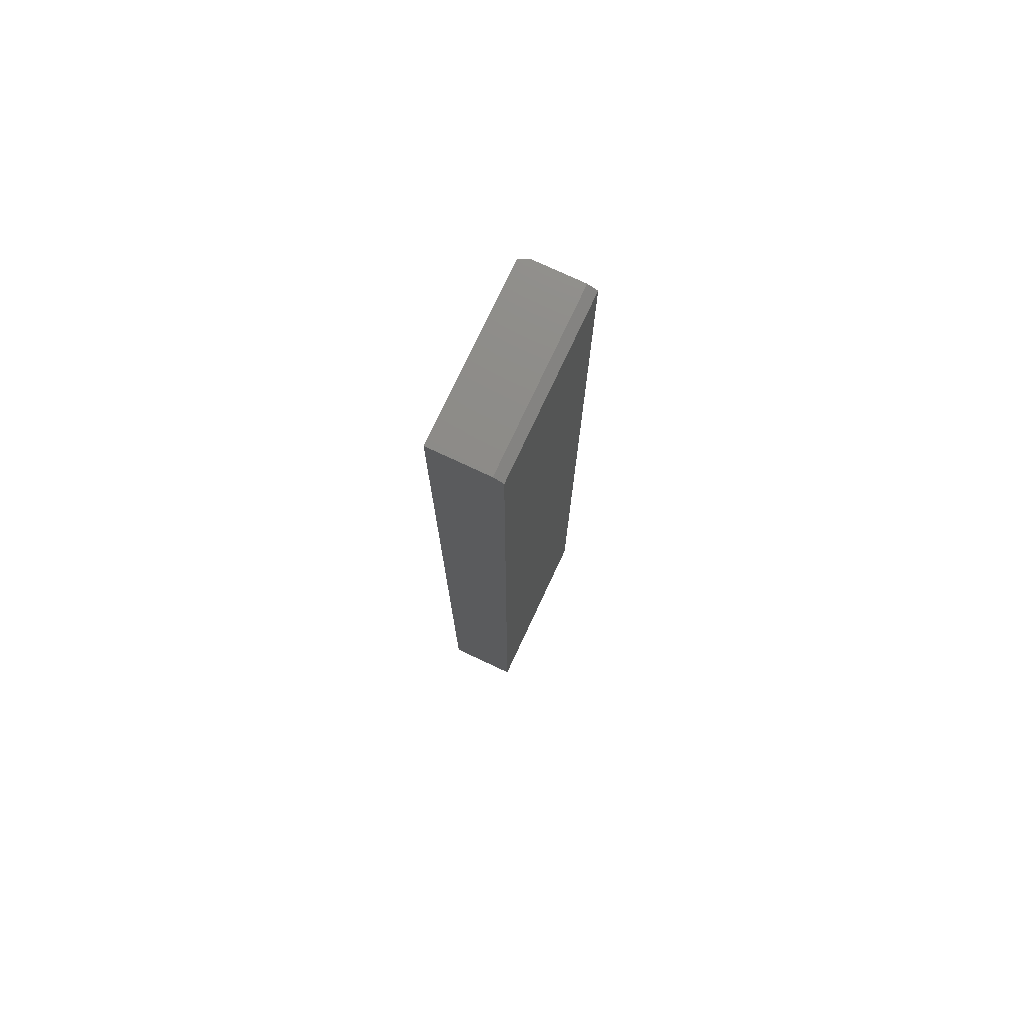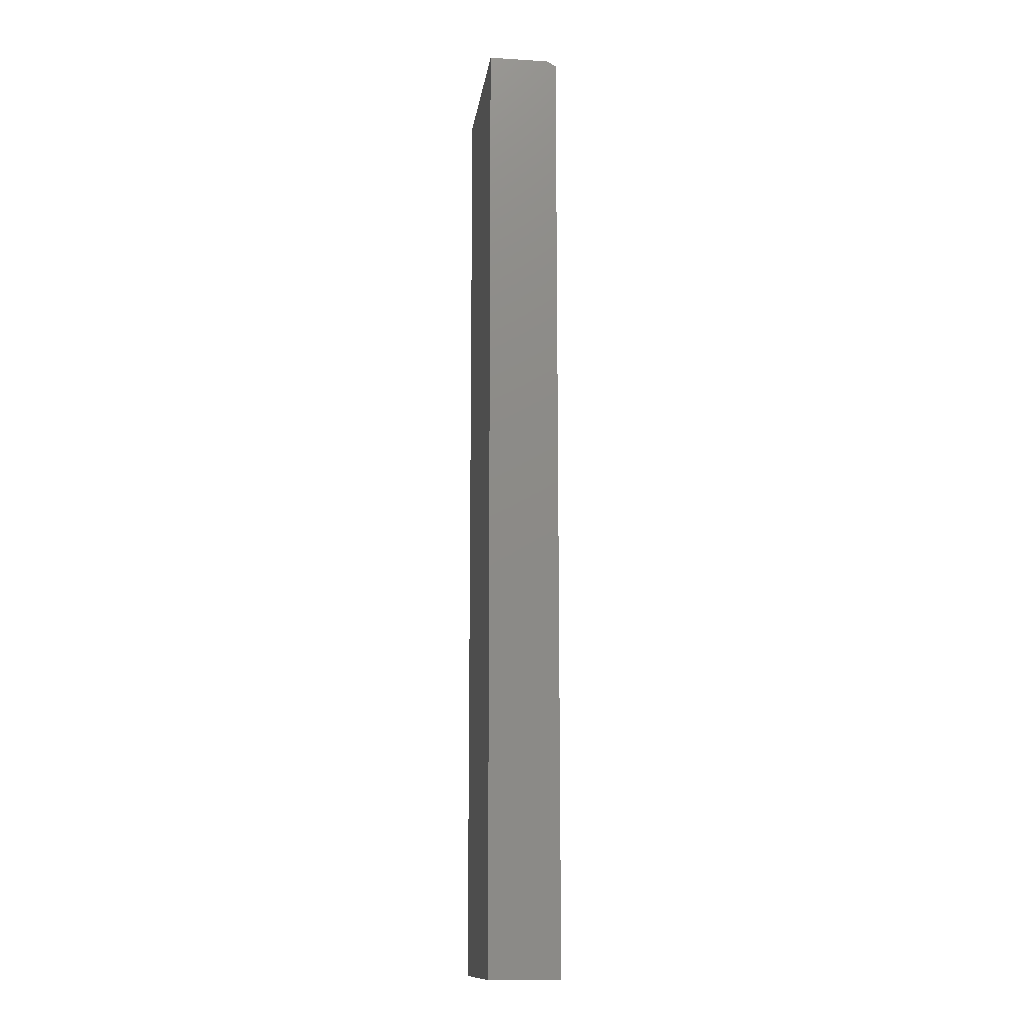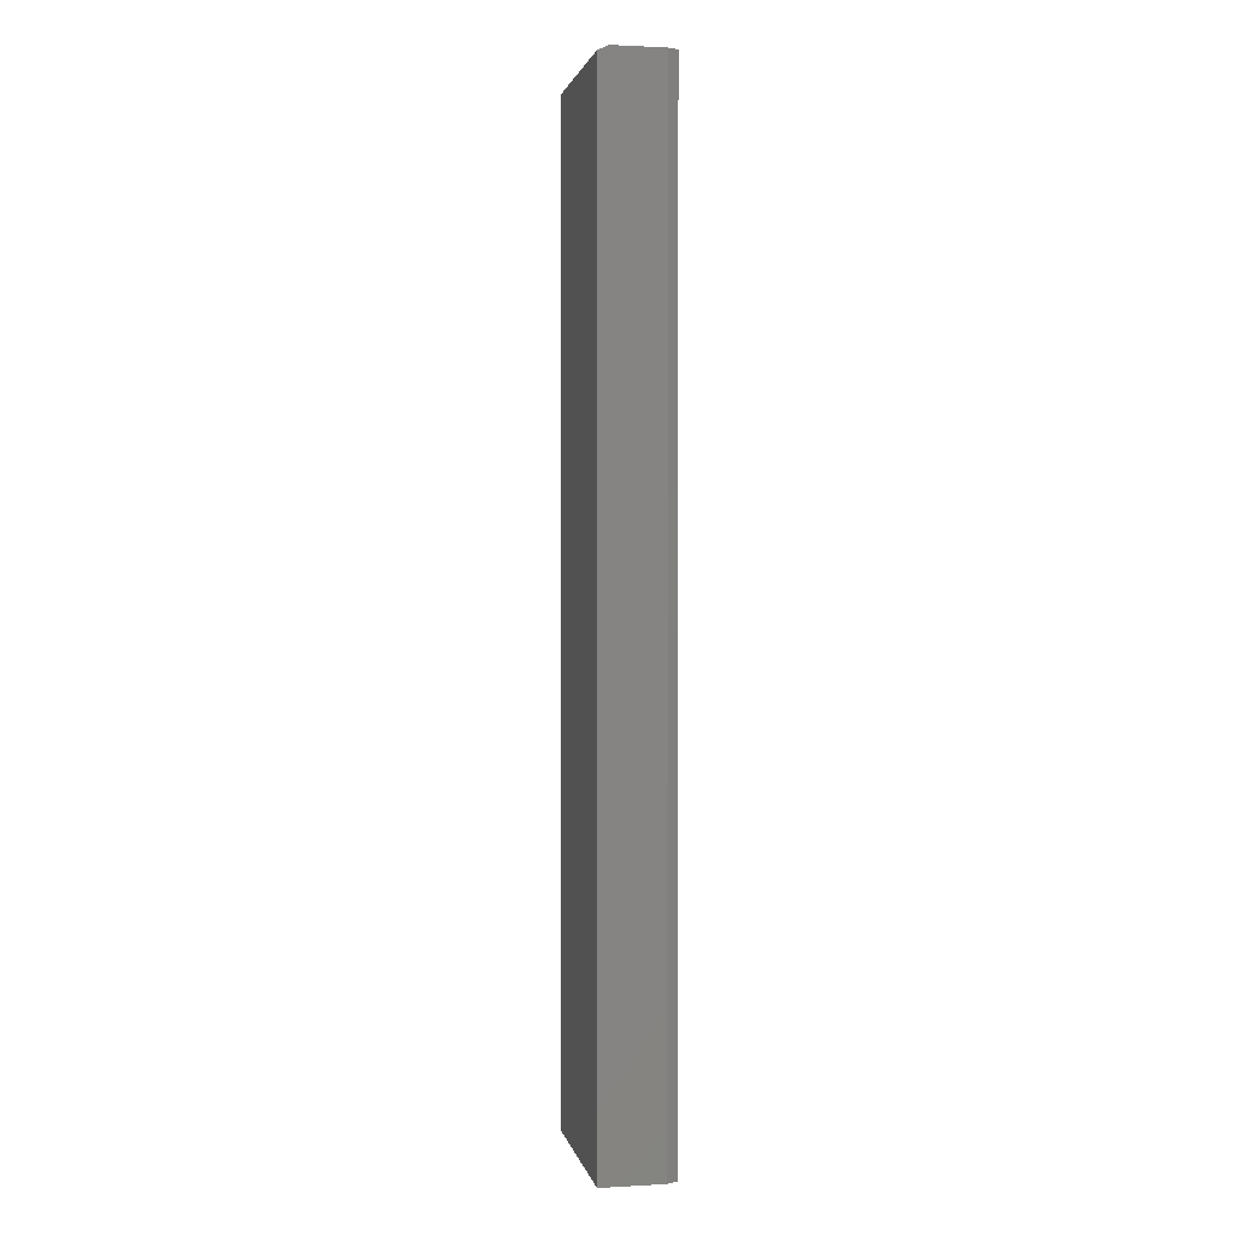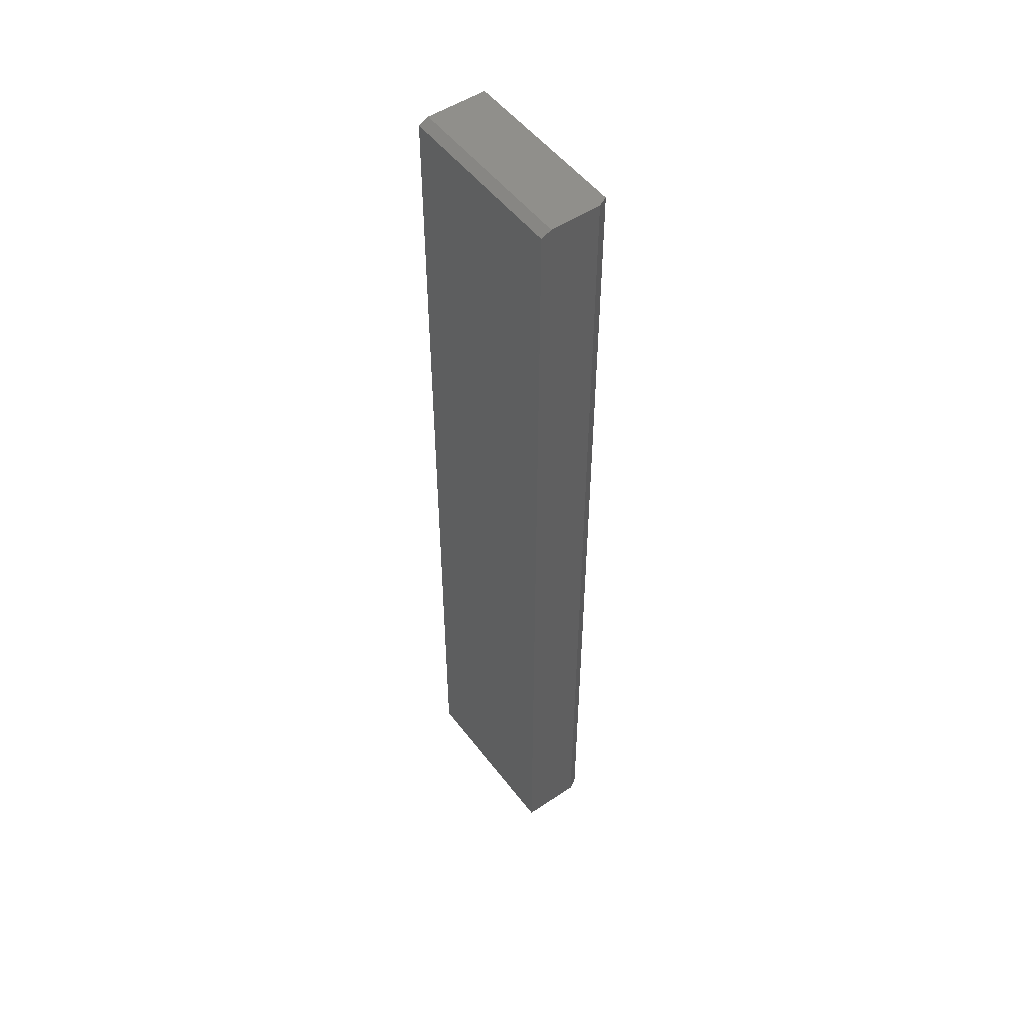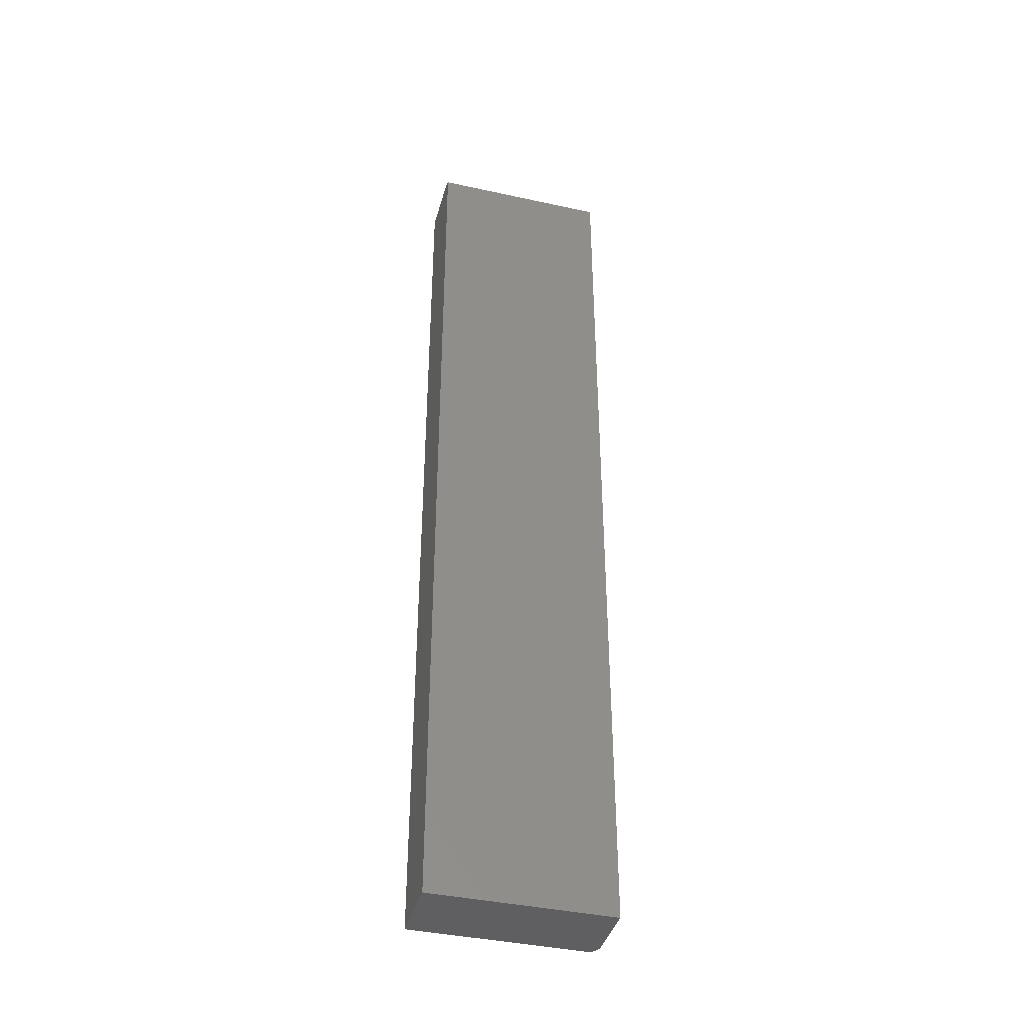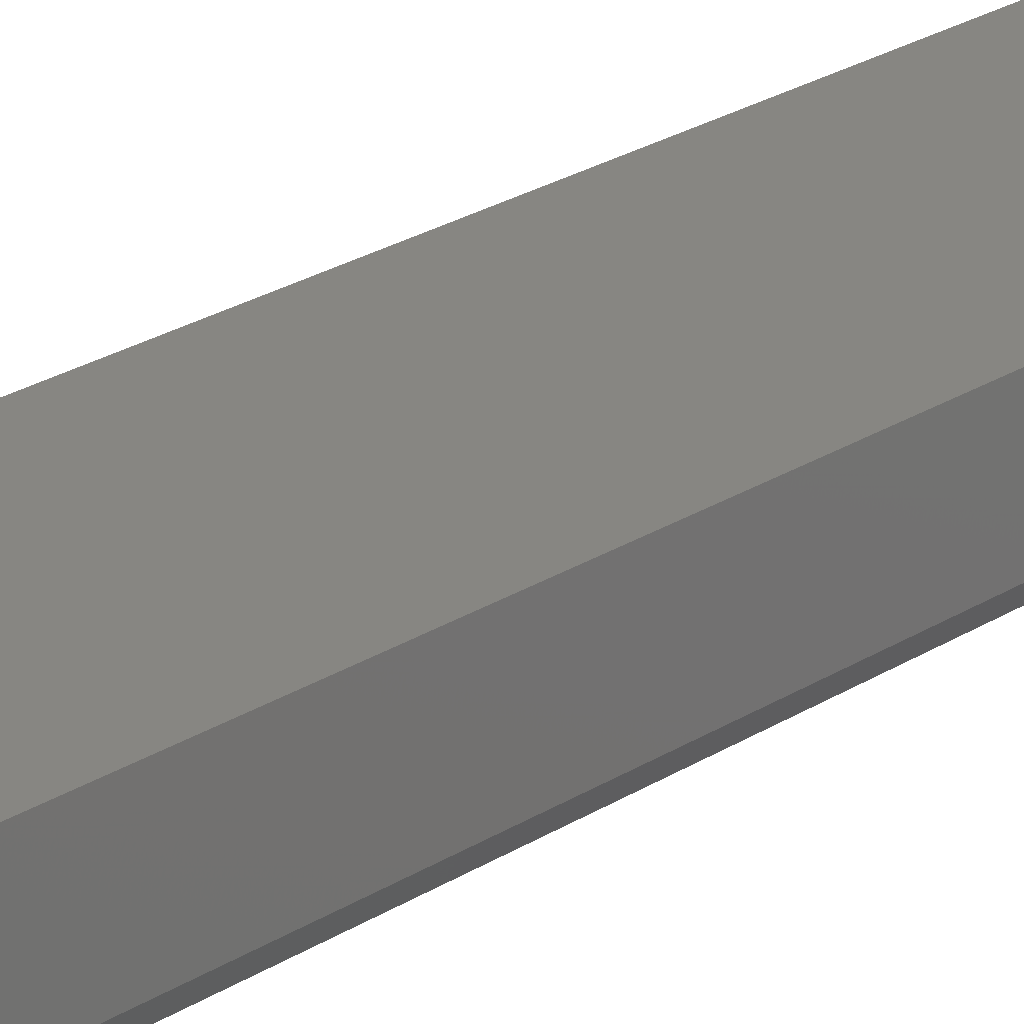
<metadata>
{"format":"stl","ext":"stl","renderer":"f3d","projection":"perspective","resolution":1024,"background":"white","views":[{"elev":75.9,"azim":115.1,"up":"+Z"},{"elev":-13.3,"azim":82.3,"up":"+Z"},{"elev":1.9,"azim":-101.2,"up":"+Z"},{"elev":51.2,"azim":-126.0,"up":"+Z"},{"elev":-40.2,"azim":164.9,"up":"+Z"},{"elev":22.7,"azim":-138.3,"up":"+Y"}]}
</metadata>
<code>
# stl→obj: 12 verts, 20 faces
v -1.665e-16 0.04021 0.75
v -1.657e-16 0.05584 0.7422
v -1.665e-16 -0.03906 0.75
v 7.514e-34 0.05584 -0.75
v 1.062e-34 -0.03906 -0.75
v 0.2812 -0.05469 0.75
v 0.2812 0.04021 0.75
v 0.007812 -0.05469 0.75
v 0.2812 -0.05469 -0.75
v 0.2812 0.05584 -0.75
v 0.2812 0.05584 0.7422
v 0.007812 -0.05469 -0.75
f 1 2 3
f 3 2 4
f 3 4 5
f 6 7 8
f 8 7 1
f 8 1 3
f 9 10 6
f 6 10 11
f 6 11 7
f 10 4 11
f 11 4 2
f 11 2 7
f 7 2 1
f 6 8 9
f 9 8 12
f 10 9 4
f 4 9 12
f 4 12 5
f 8 3 12
f 12 3 5

</code>
